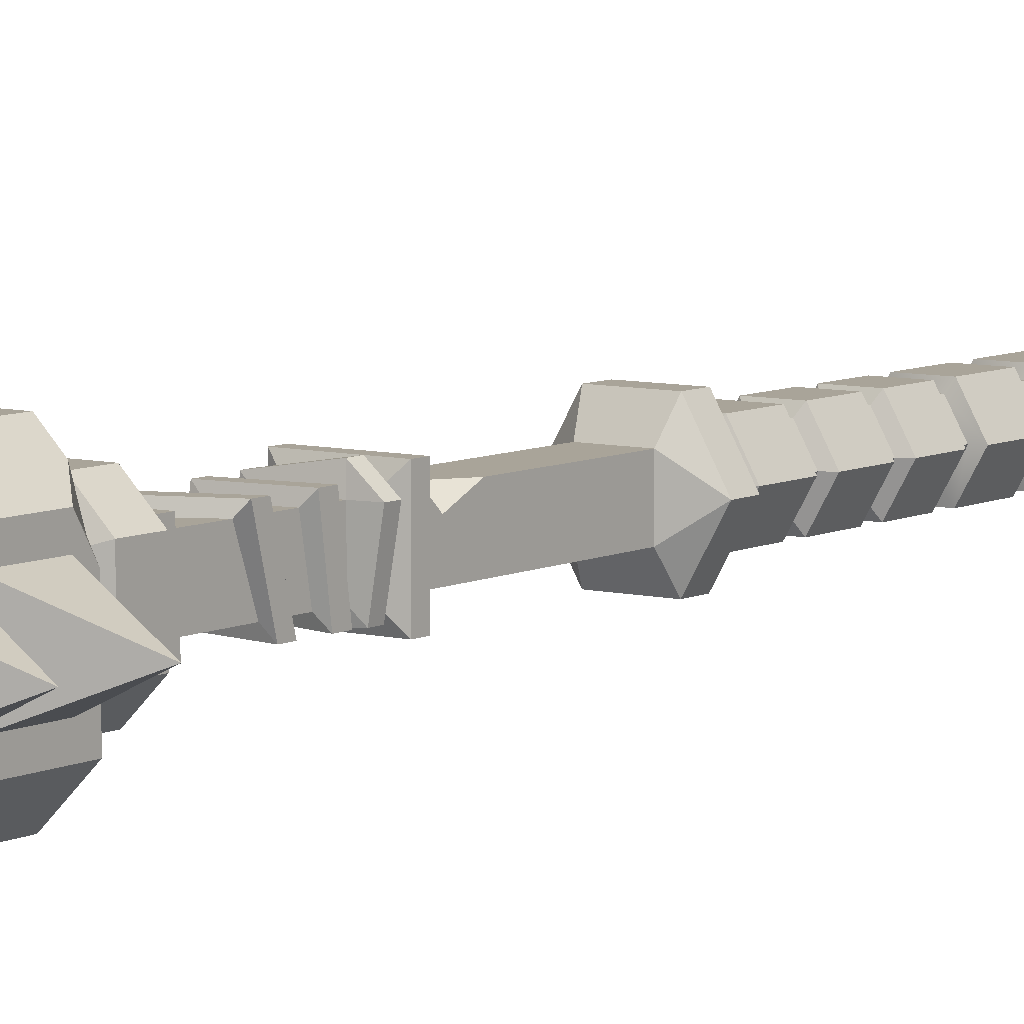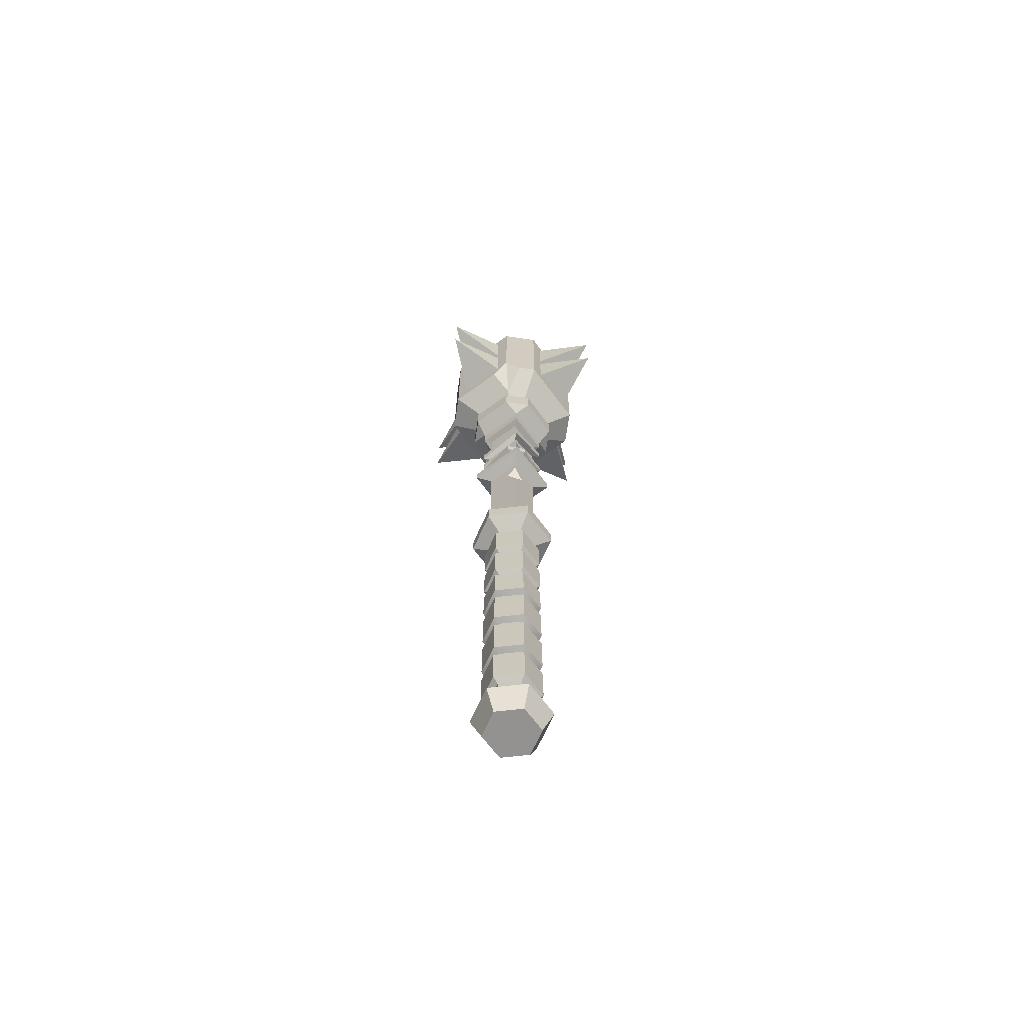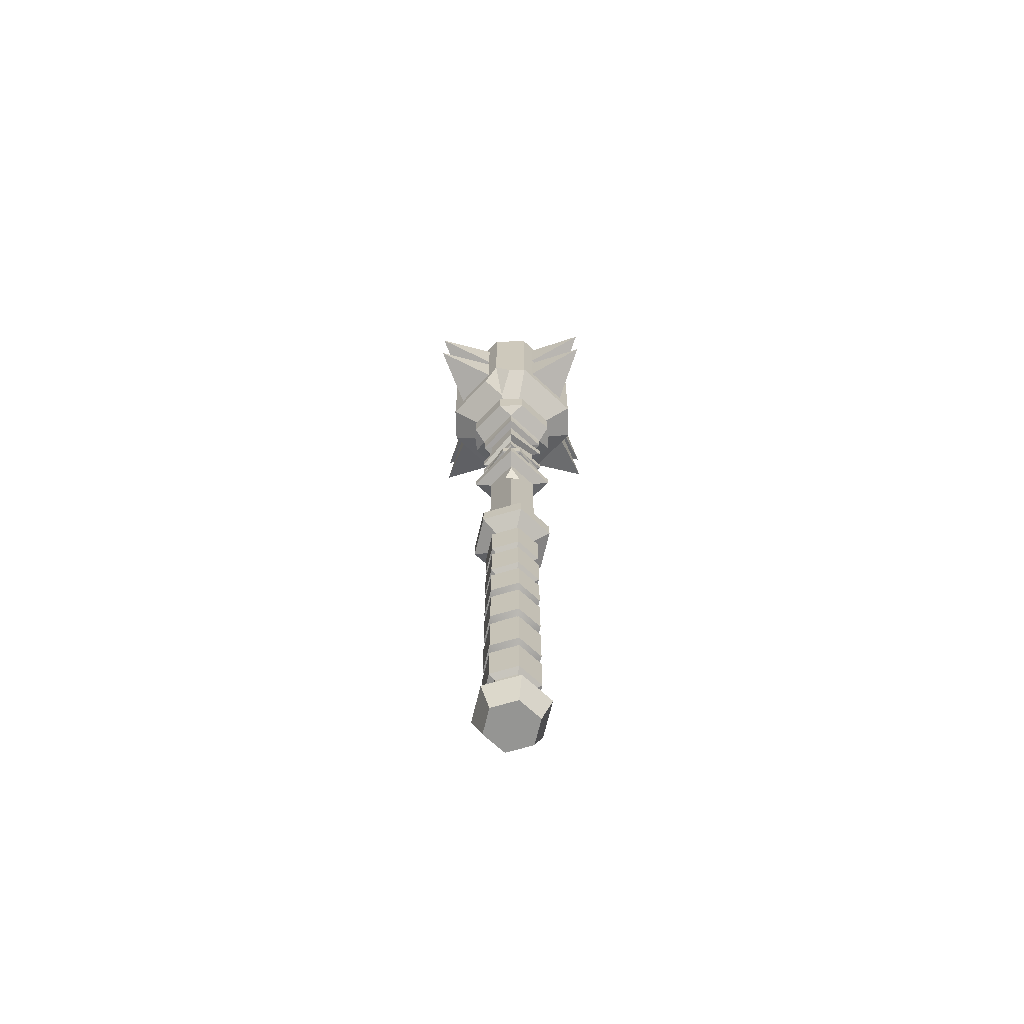
<metadata>
{"format":"obj","ext":"obj","renderer":"f3d","projection":"perspective","resolution":1024,"background":"white","views":[{"elev":7.3,"azim":-144.1,"up":"+Z"},{"elev":-66.5,"azim":-53.5,"up":"+Y"},{"elev":-67.3,"azim":-43.3,"up":"+Y"}]}
</metadata>
<code>
v 1.552 -26.26 -2.687
v -1.552 -26.26 -2.687
v -3.103 -26.26 0
v -1.552 -26.26 2.687
v 1.552 -26.26 2.687
v 3.103 -26.26 -0
v -0 -26.26 -0
v 2.483 18.2 -0
v 1.242 18.2 2.15
v -1.242 18.2 2.15
v -2.483 18.2 0
v -1.242 18.2 -2.15
v 1.242 18.2 -2.15
v 2.483 -20.68 -0
v 1.242 -20.68 2.15
v -1.242 -20.68 2.15
v -2.483 -20.68 0
v -1.242 -20.68 -2.15
v 1.242 -20.68 -2.15
v 4.853 21.36 -0
v 2.427 21.36 4.203
v -2.427 21.36 4.203
v -4.853 21.36 0
v -2.427 21.36 -4.203
v 2.427 21.36 -4.203
v 4.853 19.32 -0
v 2.427 19.32 4.203
v -2.427 19.32 4.203
v -4.853 19.32 0
v -2.427 19.32 -4.203
v 2.427 19.32 -4.203
v 4.371 -23.22 -0
v 2.185 -23.22 3.785
v -2.185 -23.22 3.785
v -4.371 -23.22 0
v -2.185 -23.22 -3.785
v 2.185 -23.22 -3.785
v 2.483 17.34 -0
v 1.242 17.34 2.15
v -1.242 17.34 2.15
v -2.483 17.34 0
v -1.242 17.34 -2.15
v 1.242 17.34 -2.15
v 2.483 12.35 -0
v 1.242 12.35 2.15
v -1.242 12.35 2.15
v -2.483 12.35 0
v -1.242 12.35 -2.15
v 1.242 12.35 -2.15
v 2.483 11.36 -0
v 1.242 11.36 2.15
v -1.242 11.36 2.15
v -2.483 11.36 0
v -1.242 11.36 -2.15
v 1.242 11.36 -2.15
v 2.483 6.371 -0
v 1.242 6.371 2.15
v -1.242 6.371 2.15
v -2.483 6.371 0
v -1.242 6.371 -2.15
v 1.242 6.371 -2.15
v 2.483 5.385 -0
v 1.242 5.385 2.15
v -1.242 5.385 2.15
v -2.483 5.385 0
v -1.242 5.385 -2.15
v 1.242 5.385 -2.15
v 2.483 -19.65 -0
v 1.242 -19.65 2.15
v -1.242 -19.65 2.15
v -2.483 -19.65 0
v -1.242 -19.65 -2.15
v 1.242 -19.65 -2.15
v 3.307 12.71 -0
v 1.654 12.71 2.864
v 3.307 16.98 -0
v 1.654 16.98 2.864
v -1.654 12.71 2.864
v -1.654 16.98 2.864
v -3.307 12.71 0
v -3.307 16.98 0
v -1.654 12.71 -2.864
v -1.654 16.98 -2.864
v 1.654 12.71 -2.864
v 1.654 16.98 -2.864
v 3.307 6.732 -0
v 1.654 6.732 2.864
v 3.307 11 -0
v 1.654 11 2.864
v -1.654 6.732 2.864
v -1.654 11 2.864
v -3.307 6.732 0
v -3.307 11 0
v -1.654 6.732 -2.864
v -1.654 11 -2.864
v 1.654 6.732 -2.864
v 1.654 11 -2.864
v 3.307 -19.29 -0
v 1.654 -19.29 2.864
v 3.307 5.024 -0
v 1.654 5.024 2.864
v -1.654 -19.29 2.864
v -1.654 5.024 2.864
v -3.307 -19.29 0
v -3.307 5.024 0
v -1.654 -19.29 -2.864
v -1.654 5.024 -2.864
v 1.654 -19.29 -2.864
v 1.654 5.024 -2.864
v -4.372 63.35 7.285
v -7.285 77.32 4.372
v -4.372 77.32 7.285
v 7.285 63.35 4.372
v 4.372 63.35 7.285
v 7.285 77.32 4.372
v 4.372 77.32 7.285
v -7.285 77.32 -4.372
v -4.372 77.32 -7.285
v -7.285 63.35 -4.372
v -4.372 63.35 -7.285
v 4.372 77.32 -7.285
v 7.285 77.32 -4.372
v 7.285 63.35 -4.372
v 4.372 63.35 -7.285
v -2.732 79.37 4.552
v -4.552 79.37 2.732
v 2.732 79.37 4.552
v 4.552 79.37 2.732
v 4.552 79.37 -2.732
v 2.732 79.37 -4.552
v -2.732 79.37 -4.552
v -4.552 79.37 -2.732
v -2.189 59.97 -3.648
v -3.648 59.97 -2.189
v 2.189 59.97 -3.648
v 3.648 59.97 -2.189
v 3.648 59.97 2.189
v 2.189 59.97 3.648
v -2.189 59.97 3.648
v -3.648 59.97 2.189
v -2.732 80.65 4.552
v -4.552 80.65 2.732
v 2.732 80.65 4.552
v 4.552 80.65 2.732
v 4.552 80.65 -2.732
v 2.732 80.65 -4.552
v -2.732 80.65 -4.552
v -4.552 80.65 -2.732
v -0 85.37 -0
v -2.974 70.79 6.779
v -0 73.43 13.98
v -2.974 76.07 6.779
v 2.974 76.07 6.779
v 2.974 70.79 6.779
v -2.974 64.62 6.779
v -0 67.26 13.98
v -2.974 69.91 6.779
v 2.974 69.91 6.779
v 2.974 64.62 6.779
v -6.779 70.79 -2.974
v -13.98 73.43 0
v -6.779 76.07 -2.974
v -6.779 76.07 2.974
v -6.779 70.79 2.974
v -6.779 64.62 -2.974
v -13.98 67.26 0
v -6.779 69.91 -2.974
v -6.779 69.91 2.974
v -6.779 64.62 2.974
v 2.974 70.79 -6.779
v -0 73.43 -13.98
v 2.974 76.07 -6.779
v -2.974 76.07 -6.779
v -2.974 70.79 -6.779
v 2.974 64.62 -6.779
v -0 67.26 -13.98
v 2.974 69.91 -6.779
v -2.974 69.91 -6.779
v -2.974 64.62 -6.779
v 6.779 70.79 2.974
v 13.98 73.43 -0
v 6.779 76.07 2.974
v 6.779 76.07 -2.974
v 6.779 70.79 -2.974
v 6.779 64.62 2.974
v 13.98 67.26 -0
v 6.779 69.91 2.974
v 6.779 69.91 -2.974
v 6.779 64.62 -2.974
v -2.787 55.66 -2.787
v 2.787 55.66 -2.787
v 2.787 55.66 2.787
v -2.787 55.66 2.787
v -2.526 59.48 -4.74
v -4.74 59.48 -2.526
v -2.526 56.62 -4.74
v -4.74 56.62 -2.526
v 2.526 59.48 -4.74
v 2.526 56.62 -4.74
v 4.74 59.48 -2.526
v 4.74 56.62 -2.526
v 4.74 59.48 2.526
v 4.74 56.62 2.526
v 2.526 59.48 4.74
v 2.526 56.62 4.74
v -2.526 59.48 4.74
v -2.526 56.62 4.74
v -4.74 59.48 2.526
v -4.74 56.62 2.526
v 1.979 22.59 -1.979
v -1.979 22.59 -1.979
v 1.979 22.59 1.979
v -1.979 22.59 1.979
v 1.979 52.91 -1.979
v 1.979 47.14 -1.979
v 1.979 43.39 -1.979
v 1.979 51.79 1.979
v 1.979 46.23 1.979
v 1.979 43.19 1.979
v -1.979 49.55 1.979
v -1.979 45.65 1.979
v -1.979 42.8 1.979
v -1.979 44.88 -1.979
v -1.979 48.06 -1.979
v -1.979 41.32 1.979
v 1.979 41.8 1.979
v 1.979 41.85 -1.979
v -1.979 43.33 -1.979
v -1.979 44.14 1.979
v 1.979 44.97 1.979
v 1.979 45.71 -1.979
v -1.979 46.62 -1.979
v -1.979 48.13 1.979
v 1.979 50.17 1.979
v 1.979 51.46 -1.979
v -1.979 53.5 -1.979
v -1.979 53.64 1.979
v 1.979 53.84 1.979
v 1.979 53.99 -1.979
v 0.01684 53.93 -1.979
v -2.755 44.67 -2.755
v 2.755 43.3 -2.755
v 2.755 42.09 -2.755
v -2.755 43.46 -2.755
v 2.969 42.92 2.755
v 2.969 41.98 2.755
v -1.872 42.66 3.53
v -1.872 41.57 3.53
v -2.755 45.48 2.755
v -2.755 44.3 2.755
v -2.755 54.85 -2.755
v 2.755 54.87 -2.755
v 2.755 54.1 -2.755
v 0.01684 53.88 -3.53
v 2.755 54.84 2.755
v 2.755 53.96 2.755
v -2.755 54.82 2.755
v -2.755 53.78 2.755
v -2.755 53.51 -2.755
v 2.755 52.76 -2.755
v 2.755 51.57 2.755
v 2.755 50.3 2.755
v 2.755 51.62 -2.755
v -2.755 49.43 2.755
v -2.755 48.32 2.755
v -2.755 47.94 -2.755
v -2.755 46.81 -2.755
v 2.755 47 -2.755
v 2.755 45.87 -2.755
v 2.755 46.1 2.755
v 2.755 45.11 2.755
v -1.979 41.24 -1.979
v -1.979 41.24 1.979
v 1.979 41.24 1.979
v 1.979 41.24 -1.979
v -1.979 38.93 -1.979
v -1.979 38.93 1.979
v 1.979 38.93 1.979
v 1.979 38.93 -1.979
v -3.399 40.67 3.399
v 3.399 40.67 3.399
v -3.399 39.5 3.399
v 3.399 39.5 3.399
v 3.399 40.67 -3.399
v 3.399 39.5 -3.399
v -3.399 40.67 -3.399
v -3.399 39.5 -3.399
v -1.979 42.76 -1.979
v 0.2758 42.49 -1.979
v -1.979 41.37 -1.979
v 1.979 41.38 -1.979
v 1.979 41.4 1.979
v -1.979 42.8 1.979
v -1.979 41.32 1.979
v -1.979 42.76 -1.979
v -1.979 41.37 -1.979
v 0.2758 42.49 -1.979
v 1.979 41.85 -1.979
v 1.979 41.38 -1.979
v 1.979 41.8 1.979
v 1.979 41.4 1.979
v -3.6 42.58 1.979
v -3.6 41.53 1.979
v -2.79 42.55 -2.79
v -2.79 41.57 -2.79
v 0.2758 42.49 -3.002
v 2.79 41.85 -2.79
v 2.79 41.38 -2.79
v 3.6 41.8 1.979
v 3.6 41.4 1.979
v -1.979 38.05 1.979
v -1.979 34.12 1.979
v -1.979 36.78 0.8178
v -0.448 36.6 1.979
v 1.979 32.04 -1.979
v 1.979 24.36 -1.979
v 1.979 26.33 -0.5876
v -0.5792 26.08 -1.979
v 7.285 69.01 -4.372
v 7.285 74.15 -4.372
v 6.239 72.31 -5.418
v 7.285 72.18 -3.003
v -5.914 63.35 5.743
v -7.285 64.73 4.372
v -7.285 63.35 2.131
v -4.628 60.88 2.777
v 3.082 82.17 1.849
v 1.824 83.48 1.095
v 1.492 82.79 2.487
v 2.681 82.59 -0.6065
v 3.307 1.004 -0
v 1.654 1.004 2.864
v -1.654 1.004 2.864
v -3.307 1.004 0
v -1.654 1.004 -2.864
v 1.654 1.004 -2.864
v 3.307 -0.8056 -0
v 1.654 -0.8056 2.864
v -1.654 -0.8056 2.864
v -3.307 -0.8056 0
v -1.654 -0.8056 -2.864
v 1.654 -0.8056 -2.864
v 3.307 -5.725 -0
v 1.654 -5.725 2.864
v -1.654 -5.725 2.864
v -3.307 -5.725 0
v -1.654 -5.725 -2.864
v 1.654 -5.725 -2.864
v 3.307 -7.701 -0
v 1.654 -7.701 2.864
v -1.654 -7.701 2.864
v -3.307 -7.701 0
v -1.654 -7.701 -2.864
v 1.654 -7.701 -2.864
v 3.307 -12.84 -0
v 1.654 -12.84 2.864
v -1.654 -12.84 2.864
v -3.307 -12.84 0
v -1.654 -12.84 -2.864
v 1.654 -12.84 -2.864
v 3.307 -14.59 -0
v 1.654 -14.59 2.864
v -1.654 -14.59 2.864
v -3.307 -14.59 0
v -1.654 -14.59 -2.864
v 1.654 -14.59 -2.864
v 2.439 -0.5811 -0
v 1.219 -0.5811 2.112
v 2.439 0.7798 -0
v 1.219 0.7798 2.112
v -1.219 -0.5811 2.112
v -1.219 0.7798 2.112
v -2.439 -0.5811 0
v -2.439 0.7798 0
v -1.219 -0.5811 -2.112
v -1.219 0.7798 -2.112
v 1.219 -0.5811 -2.112
v 1.219 0.7798 -2.112
v 2.439 -7.456 -0
v 1.219 -7.456 2.112
v 2.439 -5.97 -0
v 1.219 -5.97 2.112
v -1.219 -7.456 2.112
v -1.219 -5.97 2.112
v -2.439 -7.456 0
v -2.439 -5.97 0
v -1.219 -7.456 -2.112
v -1.219 -5.97 -2.112
v 1.219 -7.456 -2.112
v 1.219 -5.97 -2.112
v 2.439 -14.37 -0
v 1.219 -14.37 2.112
v 2.439 -13.06 -0
v 1.219 -13.06 2.112
v -1.219 -14.37 2.112
v -1.219 -13.06 2.112
v -2.439 -14.37 0
v -2.439 -13.06 0
v -1.219 -14.37 -2.112
v -1.219 -13.06 -2.112
v 1.219 -14.37 -2.112
v 1.219 -13.06 -2.112
f 1 2 36 37
f 2 3 35 36
f 3 4 34 35
f 4 5 33 34
f 5 6 32 33
f 6 1 37 32
f 2 1 7
f 3 2 7
f 4 3 7
f 5 4 7
f 6 5 7
f 1 6 7
f 9 8 26 27
f 10 9 27 28
f 11 10 28 29
f 12 11 29 30
f 13 12 30 31
f 8 13 31 26
f 15 14 68 69
f 16 15 69 70
f 17 16 70 71
f 18 17 71 72
f 19 18 72 73
f 14 19 73 68
f 27 26 20 21
f 28 27 21 22
f 29 28 22 23
f 30 29 23 24
f 31 30 24 25
f 26 31 25 20
f 15 33 32 14
f 16 34 33 15
f 17 35 34 16
f 18 36 35 17
f 19 37 36 18
f 14 32 37 19
f 39 38 8 9
f 40 39 9 10
f 41 40 10 11
f 42 41 11 12
f 43 42 12 13
f 38 43 13 8
f 75 74 76 77
f 78 75 77 79
f 80 78 79 81
f 82 80 81 83
f 84 82 83 85
f 74 84 85 76
f 51 50 44 45
f 52 51 45 46
f 53 52 46 47
f 54 53 47 48
f 55 54 48 49
f 50 55 49 44
f 87 86 88 89
f 90 87 89 91
f 92 90 91 93
f 94 92 93 95
f 96 94 95 97
f 86 96 97 88
f 63 62 56 57
f 64 63 57 58
f 65 64 58 59
f 66 65 59 60
f 67 66 60 61
f 62 67 61 56
f 99 98 361 362
f 102 99 362 363
f 104 102 363 364
f 106 104 364 365
f 108 106 365 366
f 98 108 366 361
f 45 44 74 75
f 38 39 77 76
f 46 45 75 78
f 39 40 79 77
f 47 46 78 80
f 40 41 81 79
f 48 47 80 82
f 41 42 83 81
f 49 48 82 84
f 42 43 85 83
f 44 49 84 74
f 43 38 76 85
f 57 56 86 87
f 50 51 89 88
f 58 57 87 90
f 51 52 91 89
f 59 58 90 92
f 52 53 93 91
f 60 59 92 94
f 53 54 95 93
f 61 60 94 96
f 54 55 97 95
f 56 61 96 86
f 55 50 88 97
f 69 68 98 99
f 62 63 101 100
f 70 69 99 102
f 63 64 103 101
f 71 70 102 104
f 64 65 105 103
f 72 71 104 106
f 65 66 107 105
f 73 72 106 108
f 66 67 109 107
f 68 73 108 98
f 67 62 100 109
f 112 110 114 116
f 120 118 121 124
f 122 115 113 320
f 320 113 322
f 319 322 113 123
f 326 324 325
f 114 113 115 116
f 117 118 120 119
f 121 122 320 321
f 319 123 124 321
f 121 321 124
f 111 112 125 126
f 112 116 127 125
f 116 115 128 127
f 115 122 129 128
f 122 121 130 129
f 121 118 131 130
f 118 117 132 131
f 117 111 126 132
f 119 120 133 134
f 120 124 135 133
f 124 123 136 135
f 123 113 137 136
f 113 114 138 137
f 114 110 139 138
f 326 323 324
f 126 125 141 142
f 125 127 143 141
f 127 128 144 143
f 128 129 145 144
f 129 130 146 145
f 130 131 147 146
f 131 132 148 147
f 132 126 142 148
f 142 141 149
f 141 143 329 149
f 328 329 330
f 327 144 145 330
f 145 149 330
f 149 328 330
f 145 146 149
f 146 147 149
f 147 148 149
f 148 142 149
f 150 151 152
f 152 151 153
f 153 151 154
f 154 151 150
f 155 156 157
f 157 156 158
f 158 156 159
f 159 156 155
f 160 161 162
f 162 161 163
f 163 161 164
f 164 161 160
f 165 166 167
f 167 166 168
f 168 166 169
f 169 166 165
f 170 171 172
f 172 171 173
f 173 171 174
f 174 171 170
f 175 176 177
f 177 176 178
f 178 176 179
f 179 176 175
f 180 181 182
f 182 181 183
f 183 181 184
f 184 181 180
f 185 186 187
f 187 186 188
f 188 186 189
f 189 186 185
f 195 194 196 197
f 194 198 199 196
f 198 200 201 199
f 200 202 203 201
f 202 204 205 203
f 204 206 207 205
f 206 208 209 207
f 208 195 197 209
f 134 133 194 195
f 190 197 196
f 133 135 198 194
f 191 190 196 199
f 135 136 200 198
f 191 199 201
f 136 137 202 200
f 192 191 201 203
f 137 138 204 202
f 192 203 205
f 138 139 206 204
f 193 192 205 207
f 139 140 208 206
f 193 207 209
f 140 134 195 208
f 190 193 209 197
f 241 242 243 244
f 242 245 246 243
f 245 247 248 246
f 249 241 244 250
f 25 24 211 210
f 22 21 212 213
f 23 213 211
f 210 20 25
f 21 20 212
f 212 20 210
f 23 211 24
f 23 22 213
f 251 252 253 254
f 252 255 256 253
f 255 257 258 256
f 257 251 259 258
f 251 254 259
f 260 261 262 263
f 261 264 265 262
f 264 266 267 265
f 266 268 269 267
f 268 270 271 269
f 270 249 250 271
f 292 225 273 274
f 291 292 274 275
f 290 291 275 272
f 225 290 272 273
f 230 229 222 219
f 231 230 219 216
f 232 231 216 223
f 233 232 223 221
f 234 233 221 218
f 235 234 218 215
f 236 235 215 224
f 237 236 224 220
f 238 237 220 217
f 239 238 217 214
f 240 239 214
f 259 254 260 263
f 223 216 242 241
f 228 244 243 289
f 227 289 243
f 216 219 245 242
f 226 227 243 246
f 219 222 247 245
f 225 226 246 248
f 221 223 241 249
f 228 229 250 244
f 190 191 252 251
f 239 240 254 253
f 191 192 255 252
f 238 239 253 256
f 192 193 257 255
f 237 238 256 258
f 193 190 251 257
f 236 237 258 259
f 214 217 261 260
f 234 235 263 262
f 217 220 264 261
f 233 234 262 265
f 220 224 266 264
f 232 233 265 267
f 224 215 268 266
f 231 232 267 269
f 215 218 270 268
f 230 231 269 271
f 218 221 249 270
f 229 230 271 250
f 240 214 260 254
f 235 236 259 263
f 281 280 282 283
f 284 281 283 285
f 286 284 285 287
f 280 286 287 282
f 278 277 311 314
f 278 314 212
f 212 314 312 213
f 315 279 278 317
f 212 210 316 317
f 212 317 278
f 211 276 279 318
f 316 210 211 318
f 279 315 318
f 311 277 276 313
f 276 211 313
f 312 313 211 213
f 274 273 280 281
f 277 278 283 282
f 275 274 281 284
f 278 279 285 283
f 272 275 284 286
f 279 276 287 285
f 273 272 286 280
f 276 277 282 287
f 229 228 288 222
f 228 289 288
f 302 304 305 303
f 307 308 305 306
f 304 306 305
f 307 309 310 308
f 300 294 301
f 225 248 294
f 247 222 293
f 222 288 295 293
f 290 225 294 296
f 288 289 297 295
f 289 227 298 297
f 291 290 296 299
f 227 226 300 298
f 292 291 299 301
f 226 225 294 300
f 225 292 301 294
f 248 303 294
f 248 247 302 303
f 302 247 293
f 293 295 304 302
f 296 294 303 305
f 295 297 306 304
f 297 298 307 306
f 299 296 305 308
f 298 300 309 307
f 300 301 310 309
f 301 299 308 310
f 312 314 313
f 314 311 313
f 316 318 317
f 318 315 317
f 320 322 321
f 322 319 321
f 110 112 323
f 324 323 112 111
f 111 117 119 324
f 119 325 324
f 325 119 134 326
f 140 326 134
f 139 110 323 326
f 140 139 326
f 329 328 149
f 143 144 327 329
f 329 327 330
f 332 331 100 101
f 333 332 101 103
f 334 333 103 105
f 335 334 105 107
f 336 335 107 109
f 331 336 109 100
f 368 367 369 370
f 371 368 370 372
f 373 371 372 374
f 375 373 374 376
f 377 375 376 378
f 367 377 378 369
f 344 343 337 338
f 345 344 338 339
f 346 345 339 340
f 347 346 340 341
f 348 347 341 342
f 343 348 342 337
f 380 379 381 382
f 383 380 382 384
f 385 383 384 386
f 387 385 386 388
f 389 387 388 390
f 379 389 390 381
f 356 355 349 350
f 357 356 350 351
f 358 357 351 352
f 359 358 352 353
f 360 359 353 354
f 355 360 354 349
f 392 391 393 394
f 395 392 394 396
f 397 395 396 398
f 399 397 398 400
f 401 399 400 402
f 391 401 402 393
f 338 337 367 368
f 331 332 370 369
f 339 338 368 371
f 332 333 372 370
f 340 339 371 373
f 333 334 374 372
f 341 340 373 375
f 334 335 376 374
f 342 341 375 377
f 335 336 378 376
f 337 342 377 367
f 336 331 369 378
f 350 349 379 380
f 343 344 382 381
f 351 350 380 383
f 344 345 384 382
f 352 351 383 385
f 345 346 386 384
f 353 352 385 387
f 346 347 388 386
f 354 353 387 389
f 347 348 390 388
f 349 354 389 379
f 348 343 381 390
f 362 361 391 392
f 355 356 394 393
f 363 362 392 395
f 356 357 396 394
f 364 363 395 397
f 357 358 398 396
f 365 364 397 399
f 358 359 400 398
f 366 365 399 401
f 359 360 402 400
f 361 366 401 391
f 360 355 393 402

</code>
